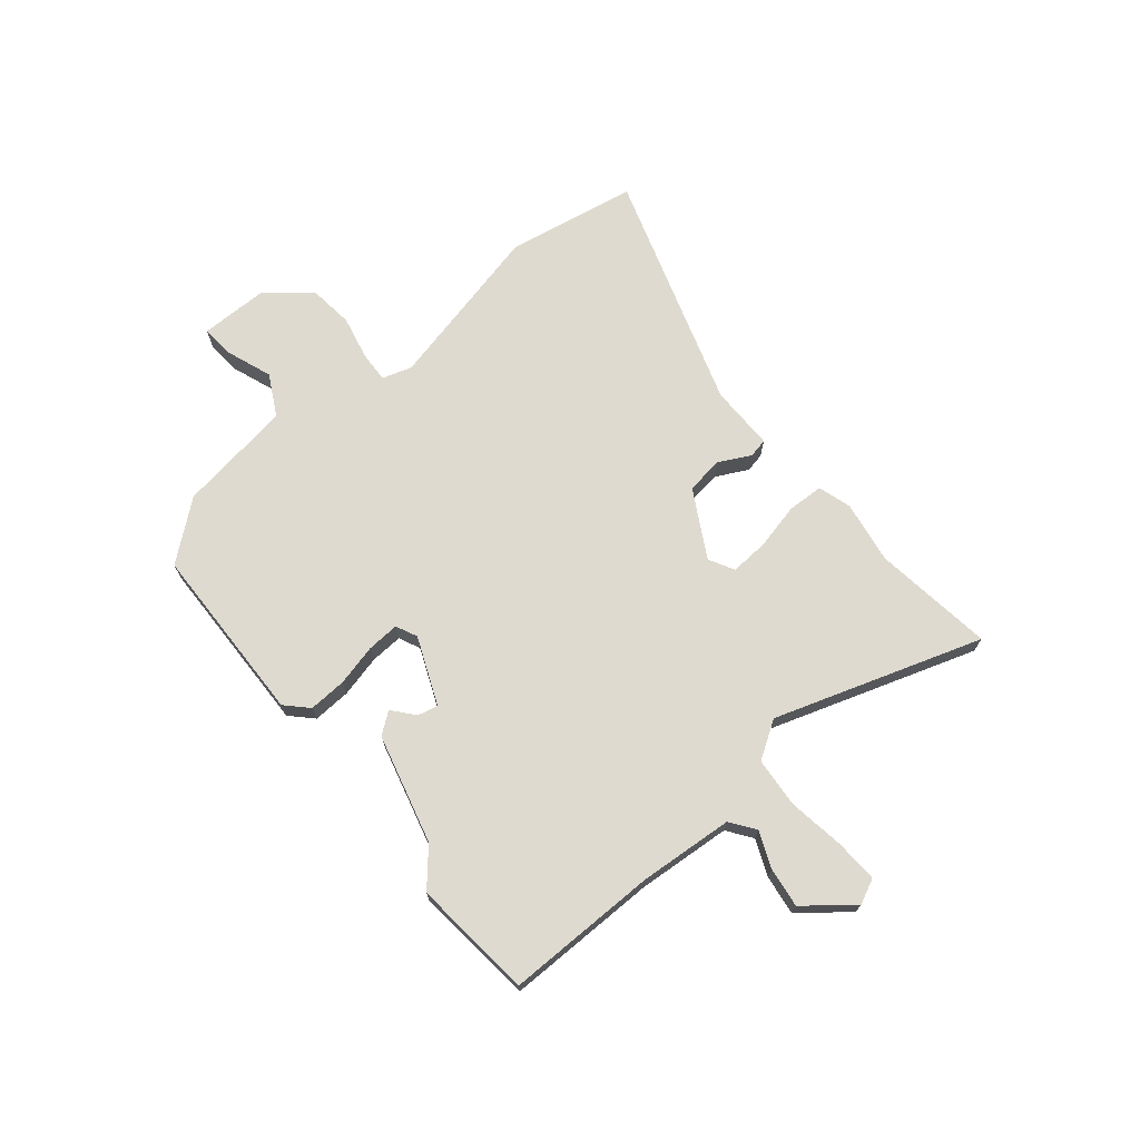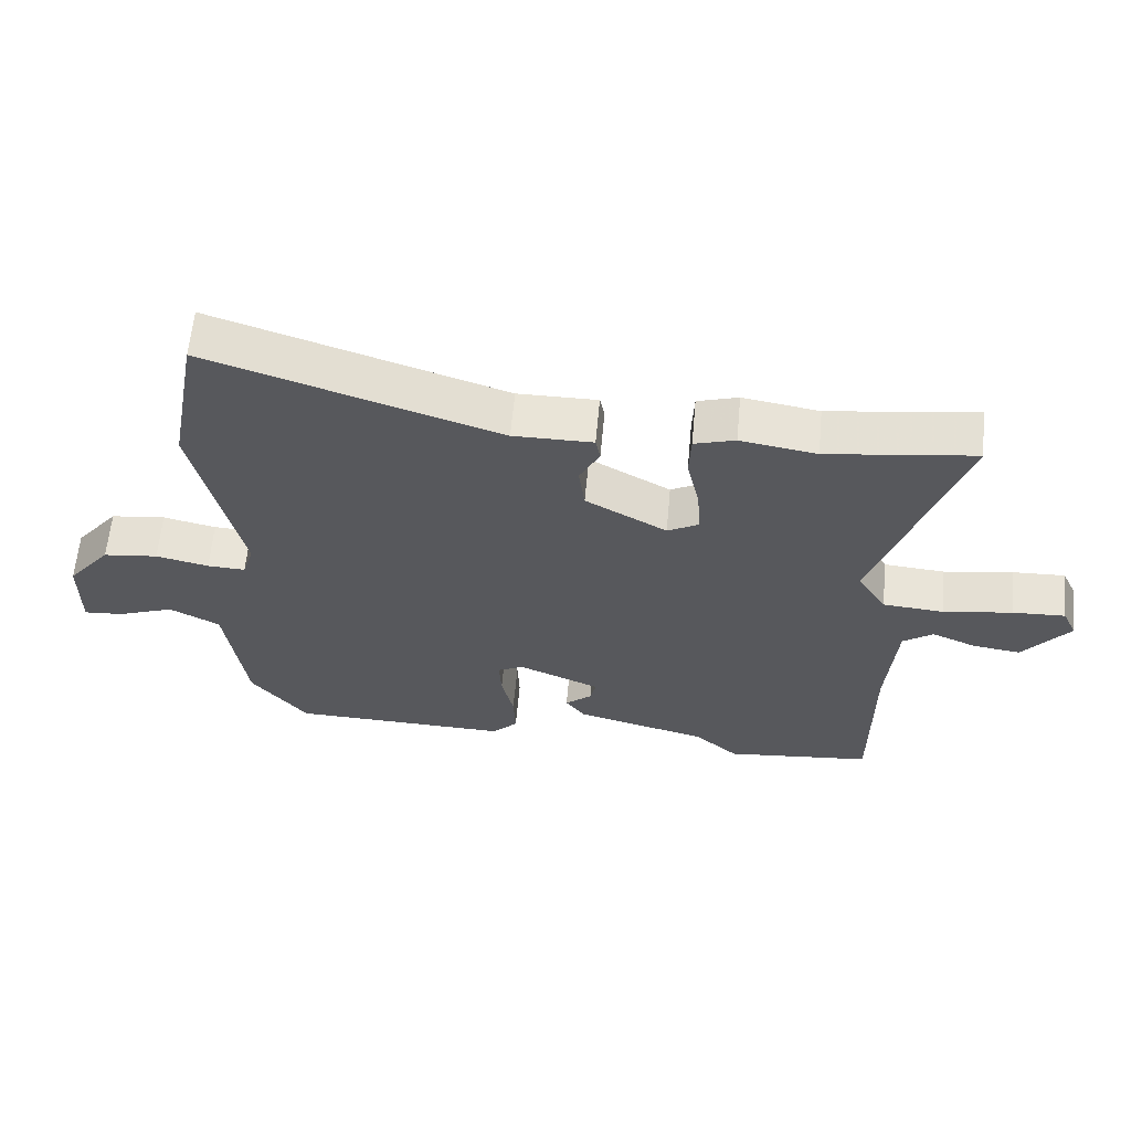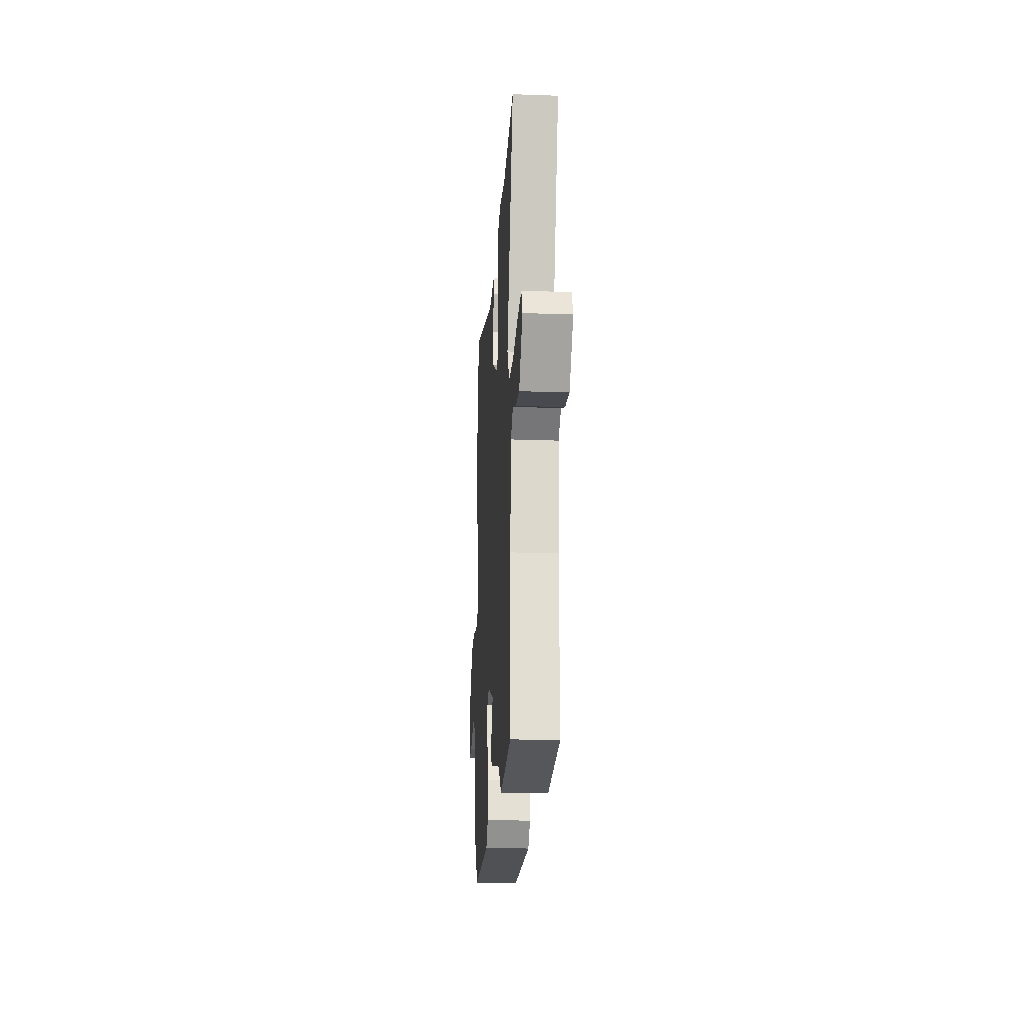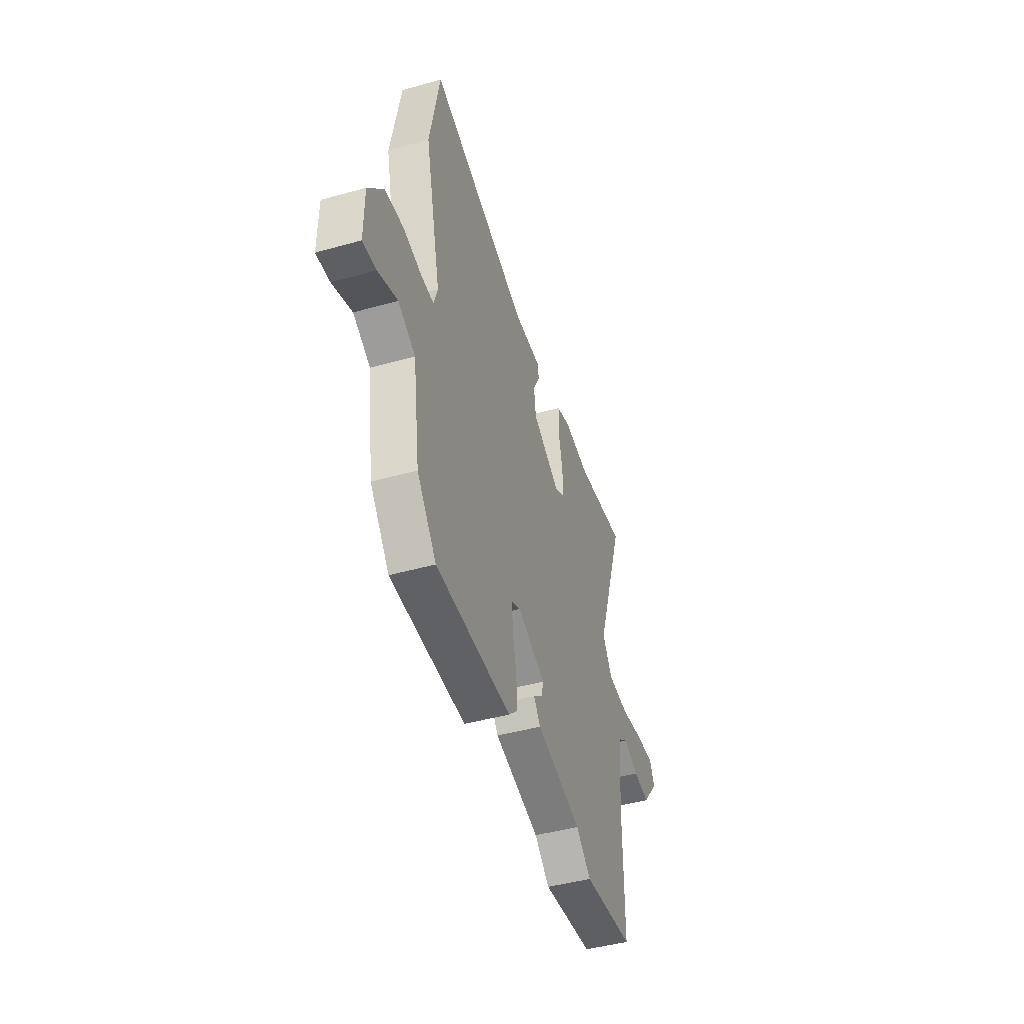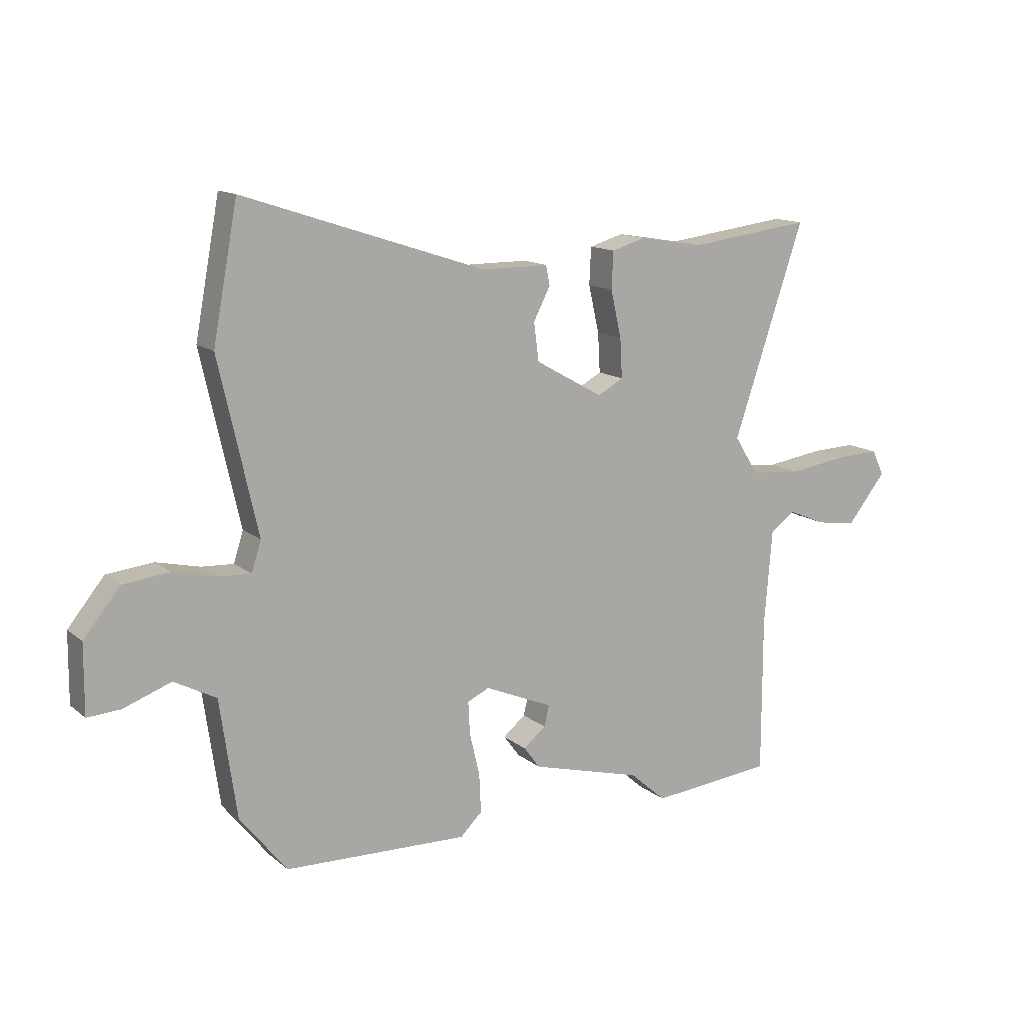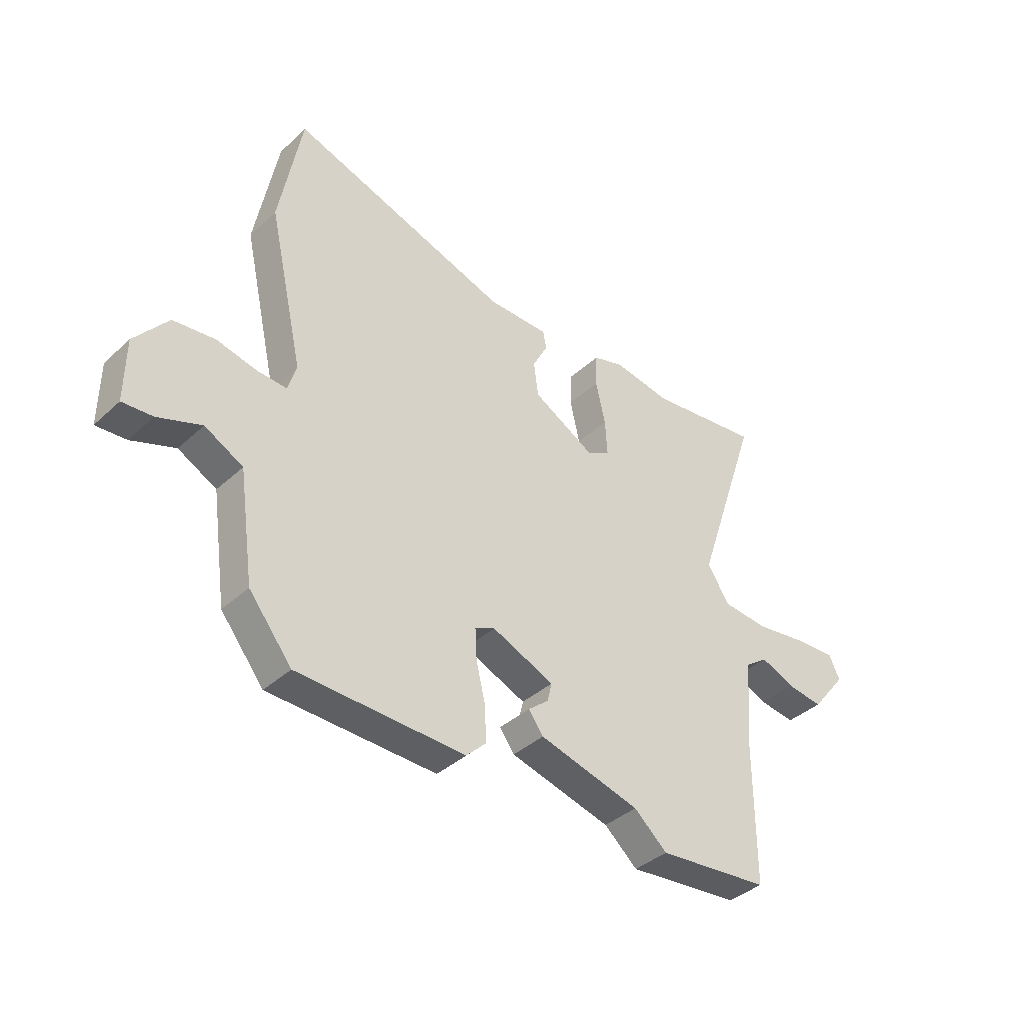
<metadata>
{"format":"obj","ext":"obj","renderer":"f3d","projection":"perspective","resolution":1024,"background":"white","views":[{"elev":70.7,"azim":-129.9,"up":"+Y"},{"elev":61.1,"azim":-174.8,"up":"+Z"},{"elev":-21.4,"azim":-93.6,"up":"+Z"},{"elev":-45.1,"azim":108.0,"up":"+Z"},{"elev":13.4,"azim":149.4,"up":"+Z"},{"elev":-38.4,"azim":139.0,"up":"+Z"}]}
</metadata>
<code>
v -0.601 0.07 0.513
v -0.381 0.07 0.485
v -0.267 0.07 0.504
v -0.206 0.07 0.486
v -0.203 0.07 0.42
v -0.222 0.07 0.336
v -0.226 0.07 0.266
v -0.18 0.07 0.241
v -0.059 0.07 0.309
v -0.05 0.07 0.377
v -0.08 0.07 0.435
v -0.073 0.07 0.47
v 0.046 0.07 0.47
v 0.479 0.07 0.612
v 0.523 0.07 0.375
v 0.454 0.07 0.069
v 0.471 0.07 0.015
v 0.528 0.07 0.018
v 0.607 0.07 0.036
v 0.689 0.07 0.027
v 0.754 0.07 -0.053
v 0.755 0.07 -0.176
v 0.696 0.07 -0.172
v 0.611 0.07 -0.141
v 0.536 0.07 -0.181
v 0.506 0.07 -0.391
v 0.422 0.07 -0.496
v 0.094 0.07 -0.506
v 0.055 0.07 -0.468
v 0.058 0.07 -0.399
v 0.076 0.07 -0.323
v 0.079 0.07 -0.264
v 0.04 0.07 -0.246
v -0.082 0.07 -0.298
v -0.073 0.07 -0.335
v -0.033 0.07 -0.368
v -0.062 0.07 -0.407
v -0.26 0.07 -0.46
v -0.325 0.07 -0.517
v -0.545 0.07 -0.496
v -0.545 0.07 -0.218
v -0.559 0.07 -0.047
v -0.604 0.07 -0.015
v -0.67 0.07 -0.043
v -0.742 0.07 -0.053
v -0.811 0.07 0.033
v -0.79 0.07 0.078
v -0.711 0.07 0.075
v -0.608 0.07 0.06
v -0.517 0.07 0.068
v -0.474 0.07 0.136
v -0.601 0 0.513
v -0.381 0 0.485
v -0.267 0 0.504
v -0.206 0 0.486
v -0.203 0 0.42
v -0.222 0 0.336
v -0.226 0 0.266
v -0.18 0 0.241
v -0.059 0 0.309
v -0.05 0 0.377
v -0.08 0 0.435
v -0.073 0 0.47
v 0.046 0 0.47
v 0.479 0 0.612
v 0.523 0 0.375
v 0.454 0 0.069
v 0.471 0 0.015
v 0.528 0 0.018
v 0.607 0 0.036
v 0.689 0 0.027
v 0.754 0 -0.053
v 0.755 0 -0.176
v 0.696 0 -0.172
v 0.611 0 -0.141
v 0.536 0 -0.181
v 0.506 0 -0.391
v 0.422 0 -0.496
v 0.094 0 -0.506
v 0.055 0 -0.468
v 0.058 0 -0.399
v 0.076 0 -0.323
v 0.079 0 -0.264
v 0.04 0 -0.246
v -0.082 0 -0.298
v -0.073 0 -0.335
v -0.033 0 -0.368
v -0.062 0 -0.407
v -0.26 0 -0.46
v -0.325 0 -0.517
v -0.545 0 -0.496
v -0.545 0 -0.218
v -0.559 0 -0.047
v -0.604 0 -0.015
v -0.67 0 -0.043
v -0.742 0 -0.053
v -0.811 0 0.033
v -0.79 0 0.078
v -0.711 0 0.075
v -0.608 0 0.06
v -0.517 0 0.068
v -0.474 0 0.136
f 47 48 49
f 46 47 49
f 45 46 49
f 44 45 49
f 43 44 49
f 42 43 49 50
f 41 42 50 51
f 40 41 51
f 39 40 51
f 38 39 51
f 35 36 37 38
f 51 1 2
f 38 51 2
f 35 38 2
f 34 35 2
f 29 30 31
f 28 29 31
f 27 28 31
f 26 27 31
f 25 26 31
f 24 25 31 32
f 22 23 24
f 21 22 24
f 20 21 24
f 19 20 24
f 18 19 24
f 24 32 33
f 18 24 33
f 17 18 33
f 13 14 15 16
f 13 16 17
f 12 13 17
f 11 12 17
f 10 11 17
f 17 33 34
f 10 17 34
f 9 10 34
f 4 5 6
f 3 4 6
f 2 3 6
f 2 6 7
f 34 2 7
f 8 9 34
f 7 8 34
f 100 99 98
f 100 98 97
f 100 97 96
f 100 96 95
f 100 95 94
f 101 100 94 93
f 102 101 93 92
f 102 92 91
f 102 91 90
f 102 90 89
f 89 88 87 86
f 53 52 102
f 53 102 89
f 53 89 86
f 53 86 85
f 82 81 80
f 82 80 79
f 82 79 78
f 82 78 77
f 82 77 76
f 83 82 76 75
f 75 74 73
f 75 73 72
f 75 72 71
f 75 71 70
f 75 70 69
f 84 83 75
f 84 75 69
f 84 69 68
f 67 66 65 64
f 68 67 64
f 68 64 63
f 68 63 62
f 68 62 61
f 85 84 68
f 85 68 61
f 85 61 60
f 57 56 55
f 57 55 54
f 57 54 53
f 58 57 53
f 58 53 85
f 85 60 59
f 85 59 58
f 1 52 53 2
f 2 53 54 3
f 3 54 55 4
f 4 55 56 5
f 5 56 57 6
f 6 57 58 7
f 7 58 59 8
f 8 59 60 9
f 9 60 61 10
f 10 61 62 11
f 11 62 63 12
f 12 63 64 13
f 13 64 65 14
f 14 65 66 15
f 15 66 67 16
f 16 67 68 17
f 17 68 69 18
f 18 69 70 19
f 19 70 71 20
f 20 71 72 21
f 21 72 73 22
f 22 73 74 23
f 23 74 75 24
f 24 75 76 25
f 25 76 77 26
f 26 77 78 27
f 27 78 79 28
f 28 79 80 29
f 29 80 81 30
f 30 81 82 31
f 31 82 83 32
f 32 83 84 33
f 33 84 85 34
f 34 85 86 35
f 35 86 87 36
f 36 87 88 37
f 37 88 89 38
f 38 89 90 39
f 39 90 91 40
f 40 91 92 41
f 41 92 93 42
f 42 93 94 43
f 43 94 95 44
f 44 95 96 45
f 45 96 97 46
f 46 97 98 47
f 47 98 99 48
f 48 99 100 49
f 49 100 101 50
f 50 101 102 51
f 51 102 52 1

</code>
